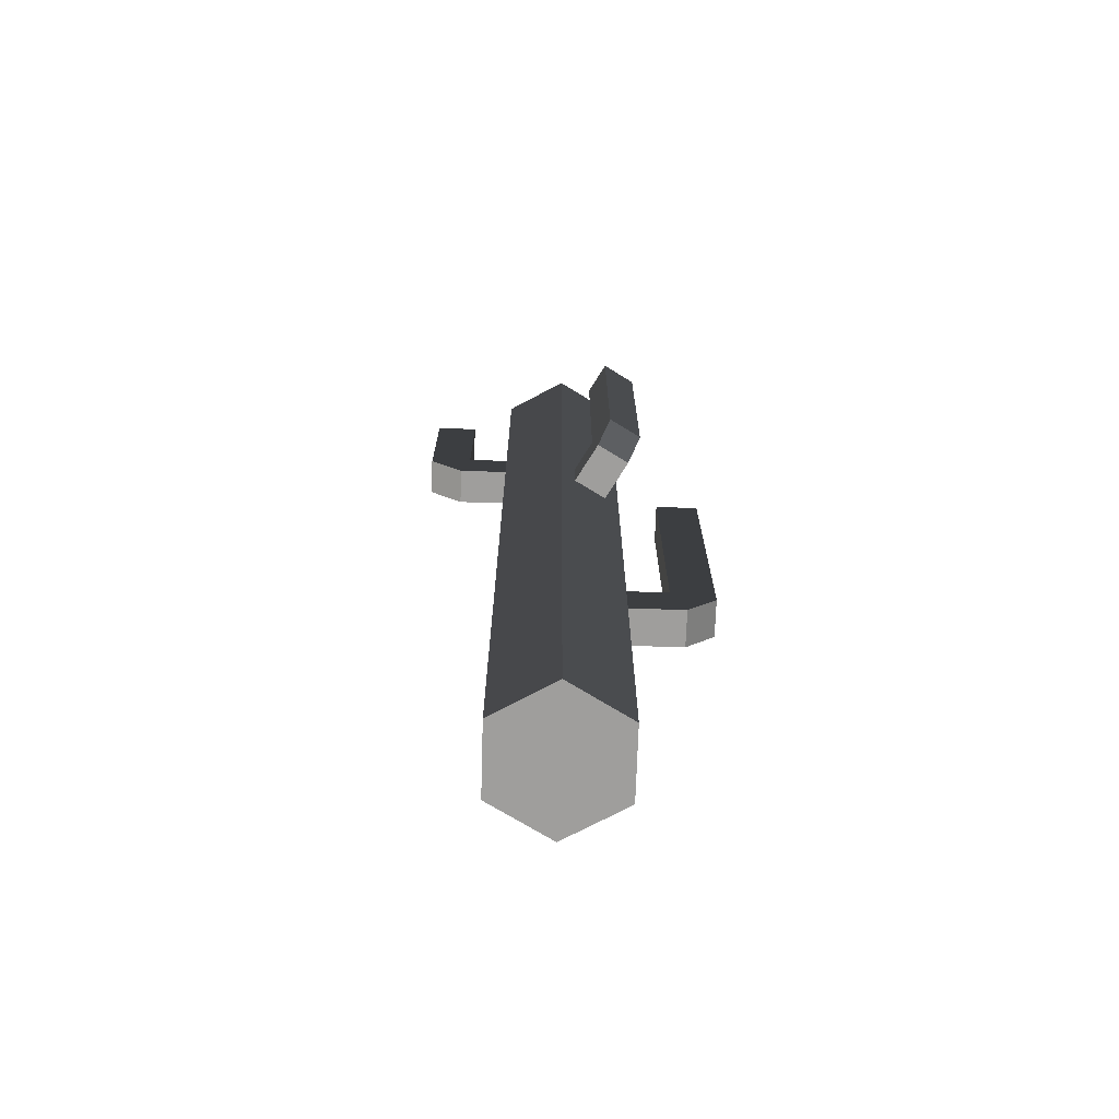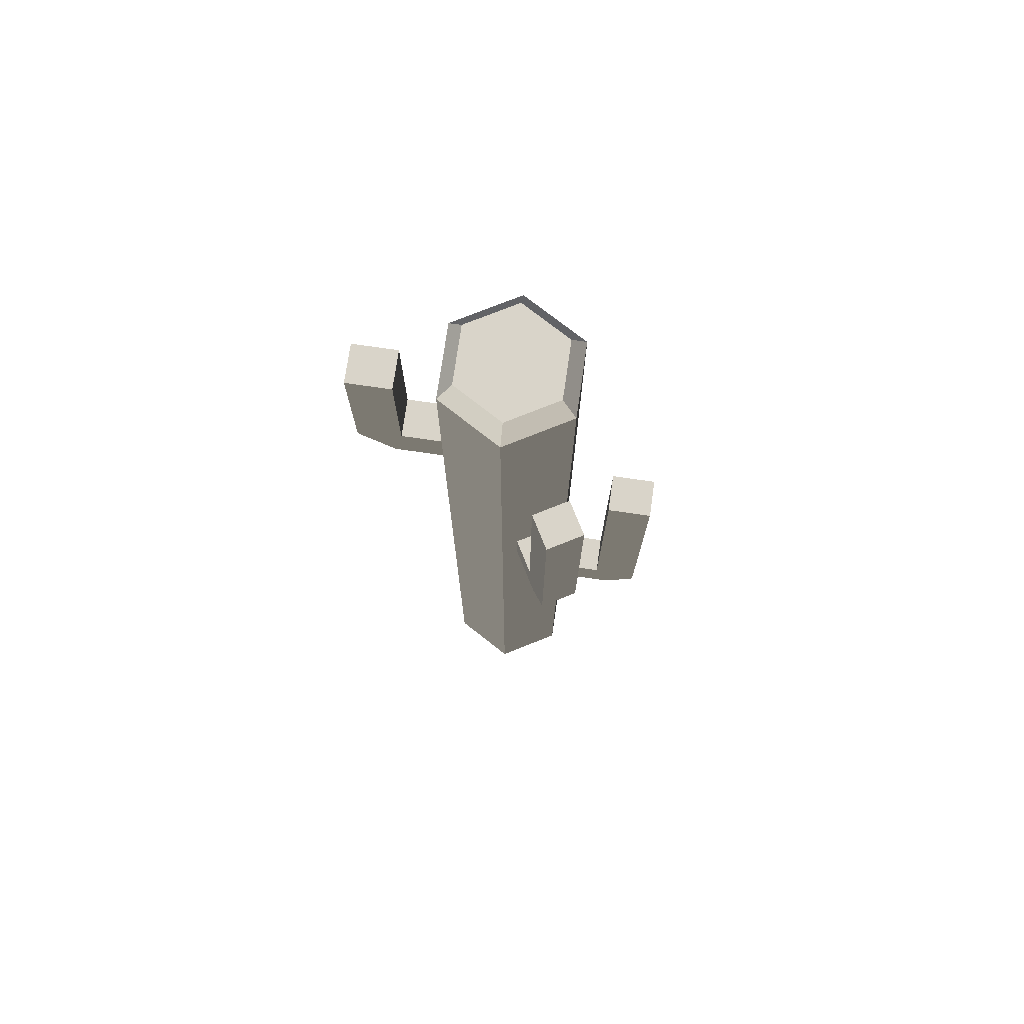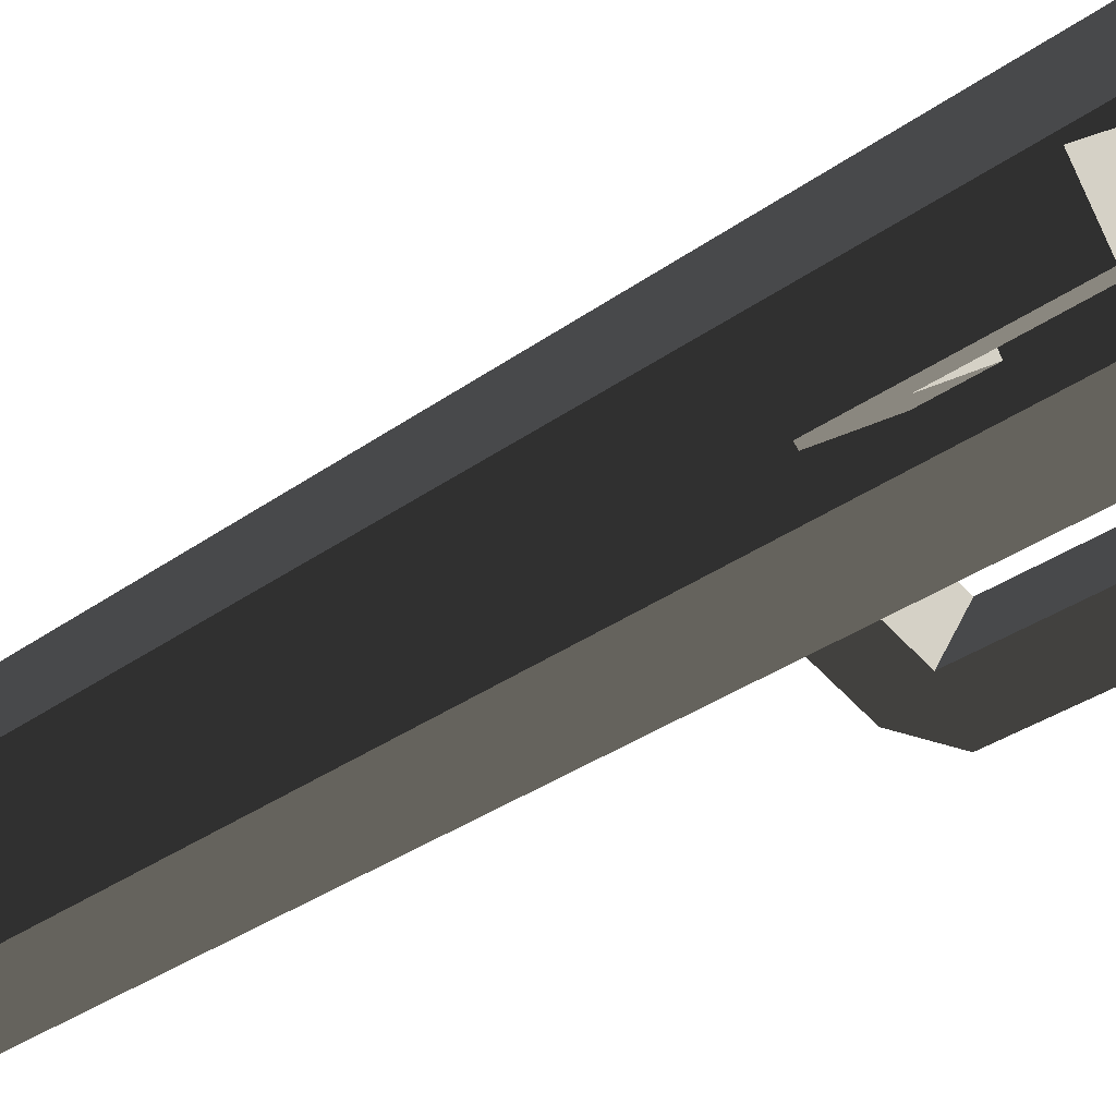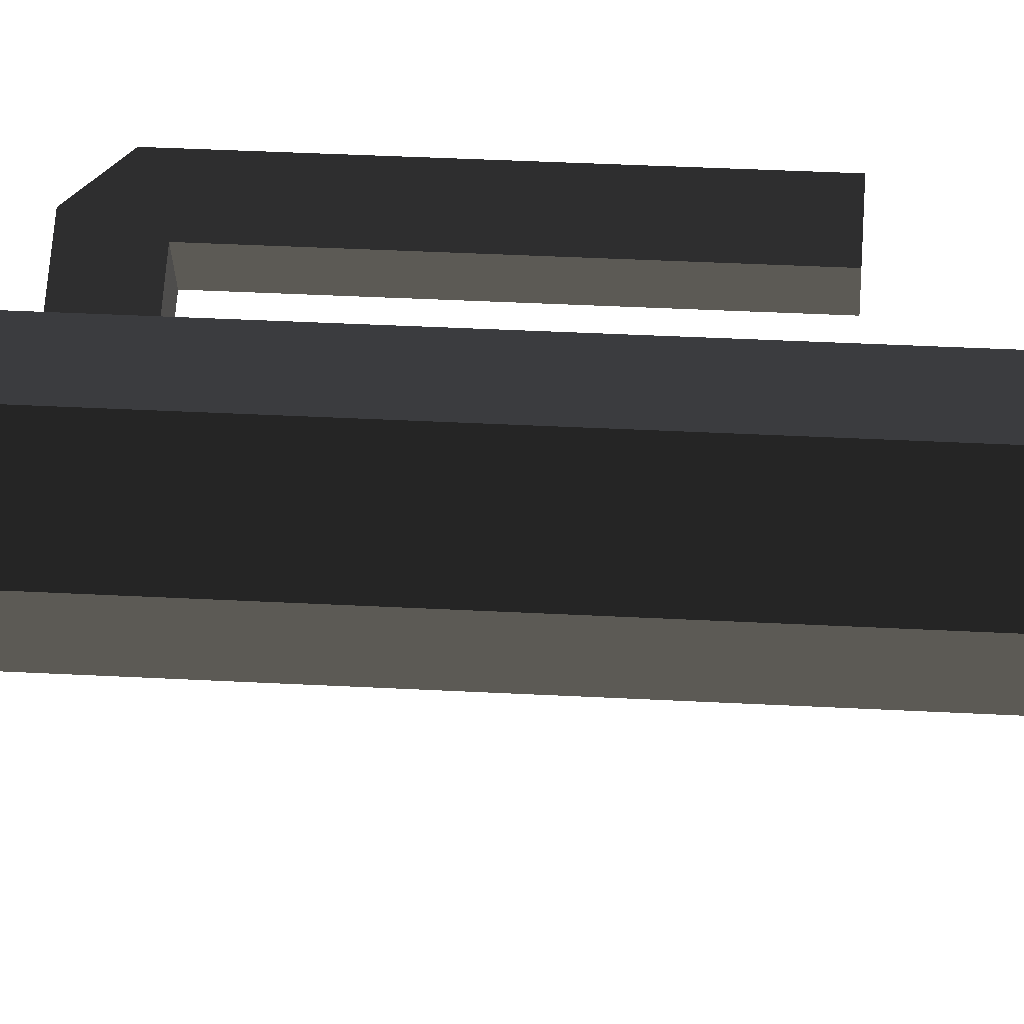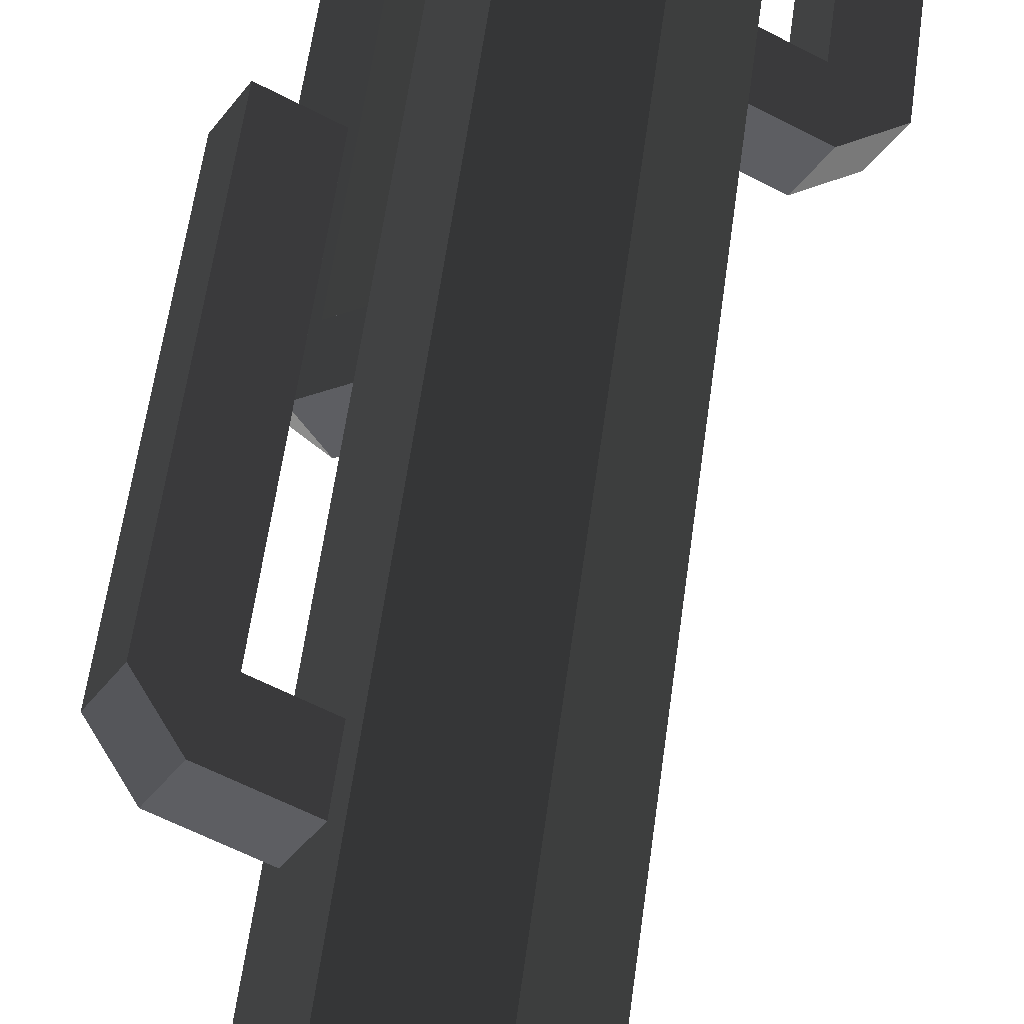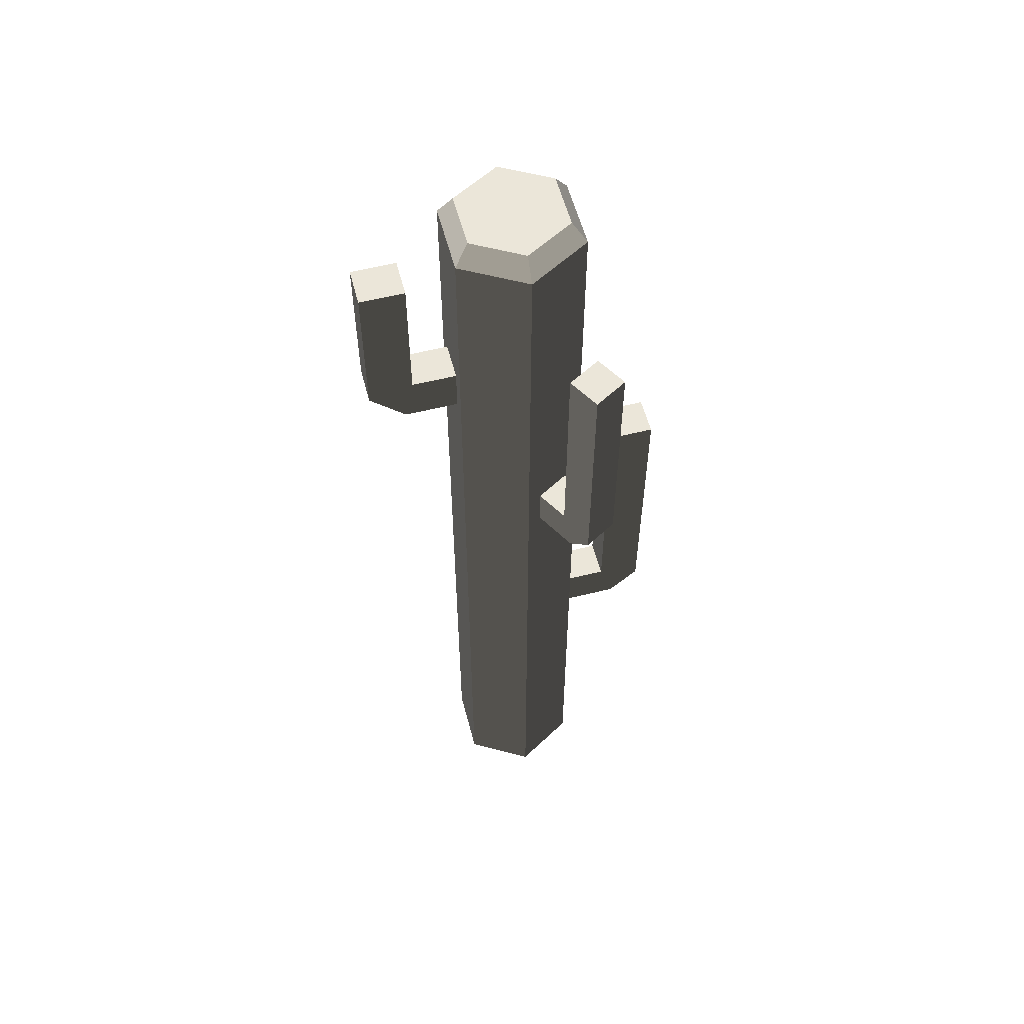
<metadata>
{"format":"obj","ext":"obj","renderer":"f3d","projection":"perspective","resolution":1024,"background":"white","views":[{"elev":-71.1,"azim":-151.8,"up":"+Y"},{"elev":74.9,"azim":-141.8,"up":"+Y"},{"elev":-23.3,"azim":143.9,"up":"+Z"},{"elev":32.2,"azim":94.4,"up":"+Z"},{"elev":50.5,"azim":7.0,"up":"+Z"},{"elev":56.9,"azim":-164.6,"up":"+Y"}]}
</metadata>
<code>
g cactus_tall
v 0.6621 5.527 -0.5434
v 0.8016 5.527 -0.3017
v 0.8893 5.79 -0.6745
v 1.029 5.79 -0.4329
v -0.9214 4.427 -0.3709
v -0.7615 4.243 -0.2786
v -0.7819 4.427 -0.6125
v -0.622 4.243 -0.5202
v -1.029 2.483 0.4329
v -0.8893 2.483 0.6745
v -0.8379 2.262 0.3227
v -0.6984 2.262 0.5643
v -0.4111 7.347 -7.161e-14
v -0.2055 7.347 -0.356
v -0.2055 7.347 0.356
v 0.2055 7.347 0.356
v 0.2055 7.347 -0.356
v 0.4111 7.347 7.161e-14
v 0.7469 6.891 -0.2701
v 0.7469 5.868 -0.2701
v 0.6074 6.891 -0.5118
v 0.6074 5.868 -0.5118
v -0.7469 2.609 0.2701
v -0.465 2.609 0.1074
v -0.6074 2.609 0.5118
v -0.3255 2.609 0.349
v 1.029 6.891 -0.4329
v 0.8893 6.891 -0.6745
v -0.527 0 -9.847e-14
v -0.2635 0 0.4564
v -0.2635 0 -0.4564
v 0.2635 0 0.4564
v 0.2635 0 -0.4564
v 0.527 0 9.847e-14
v -1.029 4.655 0.4329
v -0.7469 4.655 0.2701
v -0.8893 4.655 0.6745
v -0.6074 4.655 0.5118
v -0.9214 6.258 -0.3709
v -0.7819 6.258 -0.6125
v -0.6932 6.258 -0.2391
v -0.5537 6.258 -0.4808
v -0.6932 4.553 -0.2391
v -0.5537 4.553 -0.4808
v -0.465 4.553 -0.1074
v -0.3255 4.553 -0.349
v 0.3255 5.527 -0.349
v 0.465 5.527 -0.1074
v 0.3255 5.868 -0.349
v 0.465 5.868 -0.1074
v -0.465 4.243 -0.1074
v -0.3255 4.243 -0.349
v -0.2635 7.192 -0.4564
v 0.2635 7.192 -0.4564
v 0.2635 7.192 0.4564
v 0.527 7.192 9.847e-14
v -0.2635 7.192 0.4564
v -0.527 7.192 -9.847e-14
v -0.465 2.262 0.1074
v -0.3255 2.262 0.349
f 2 1 3
f 3 4 2
f 6 5 7
f 7 8 6
f 10 9 11
f 11 12 10
f 14 13 15
f 15 16 14
f 16 17 14
f 16 18 17
f 20 19 21
f 21 22 20
f 24 23 25
f 25 26 24
f 27 4 3
f 3 28 27
f 30 29 31
f 31 32 30
f 31 33 32
f 33 34 32
f 28 21 19
f 19 27 28
f 36 35 37
f 37 38 36
f 40 39 41
f 41 42 40
f 44 43 45
f 45 46 44
f 48 47 1
f 1 2 48
f 22 49 50
f 50 20 22
f 5 39 40
f 40 7 5
f 51 6 8
f 8 52 51
f 54 53 14
f 14 17 54
f 16 55 56
f 56 18 16
f 30 32 55
f 55 57 30
f 58 13 14
f 14 53 58
f 58 57 15
f 15 13 58
f 18 56 54
f 54 17 18
f 53 58 57
f 57 55 53
f 55 54 53
f 55 56 54
f 57 55 16
f 16 15 57
f 55 32 34
f 34 56 55
f 12 11 59
f 59 60 12
f 10 37 35
f 35 9 10
f 41 43 44
f 44 42 41
f 38 25 23
f 23 36 38
f 44 7 40
f 40 42 44
f 7 44 46
f 7 46 52
f 52 8 7
f 6 51 45
f 45 5 6
f 45 43 5
f 43 39 5
f 43 41 39
f 45 29 58
f 58 53 45
f 53 46 45
f 53 52 46
f 29 45 51
f 51 31 29
f 51 52 31
f 52 53 31
f 23 9 35
f 35 36 23
f 9 23 24
f 9 24 59
f 59 11 9
f 12 60 26
f 26 10 12
f 26 25 10
f 25 37 10
f 25 38 37
f 26 30 57
f 57 58 26
f 58 24 26
f 58 59 24
f 30 26 60
f 60 29 30
f 60 59 29
f 59 58 29
f 20 4 27
f 27 19 20
f 4 20 50
f 4 50 48
f 48 2 4
f 56 34 33
f 33 48 56
f 33 47 48
f 33 49 47
f 56 48 50
f 50 54 56
f 50 49 54
f 49 33 54
f 1 47 49
f 49 3 1
f 49 22 3
f 22 28 3
f 22 21 28
f 33 31 53
f 53 54 33

</code>
